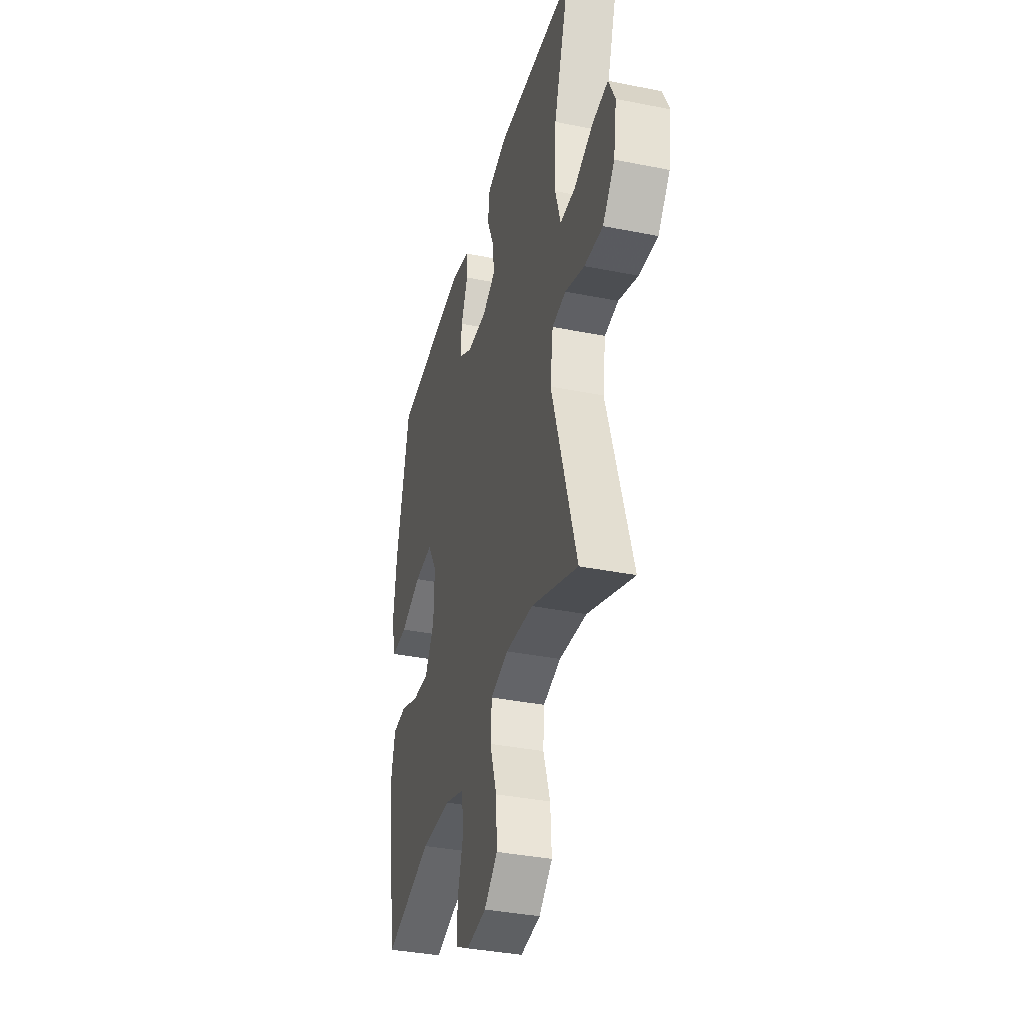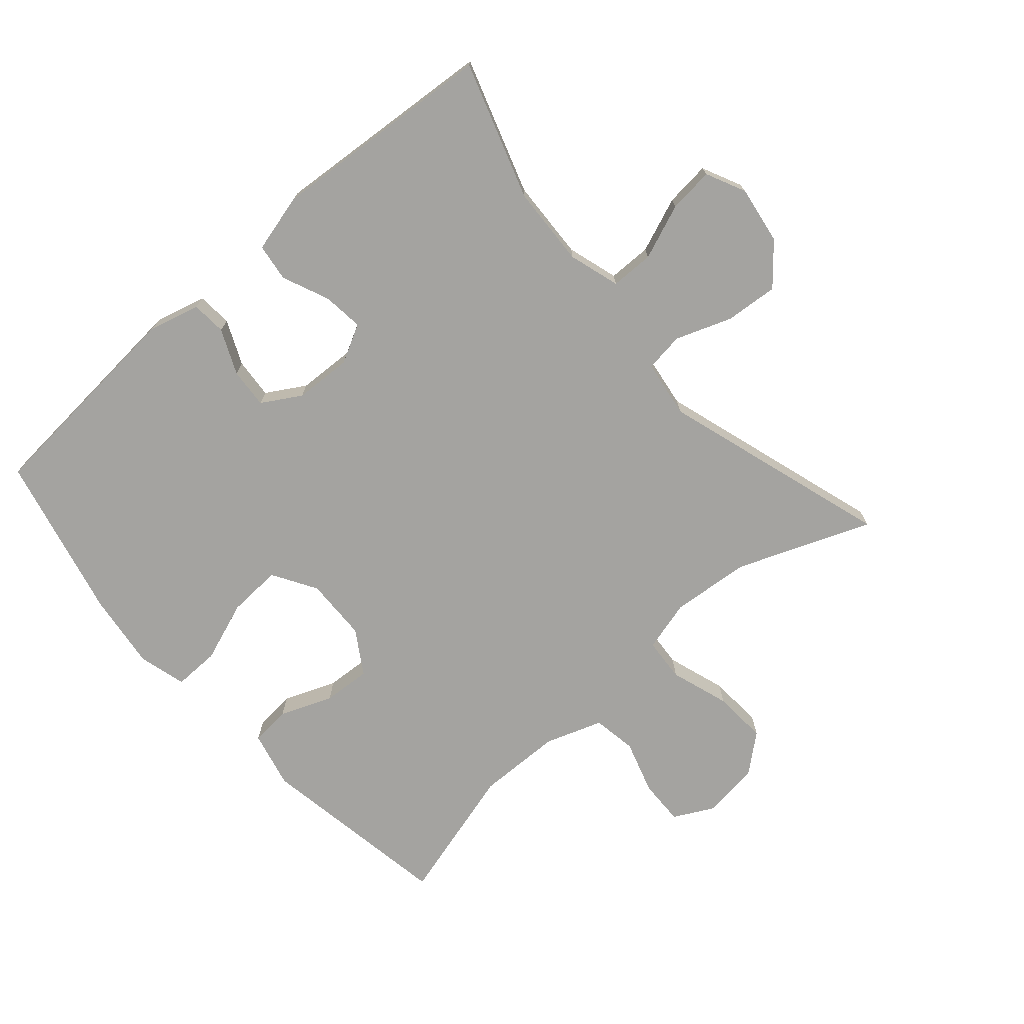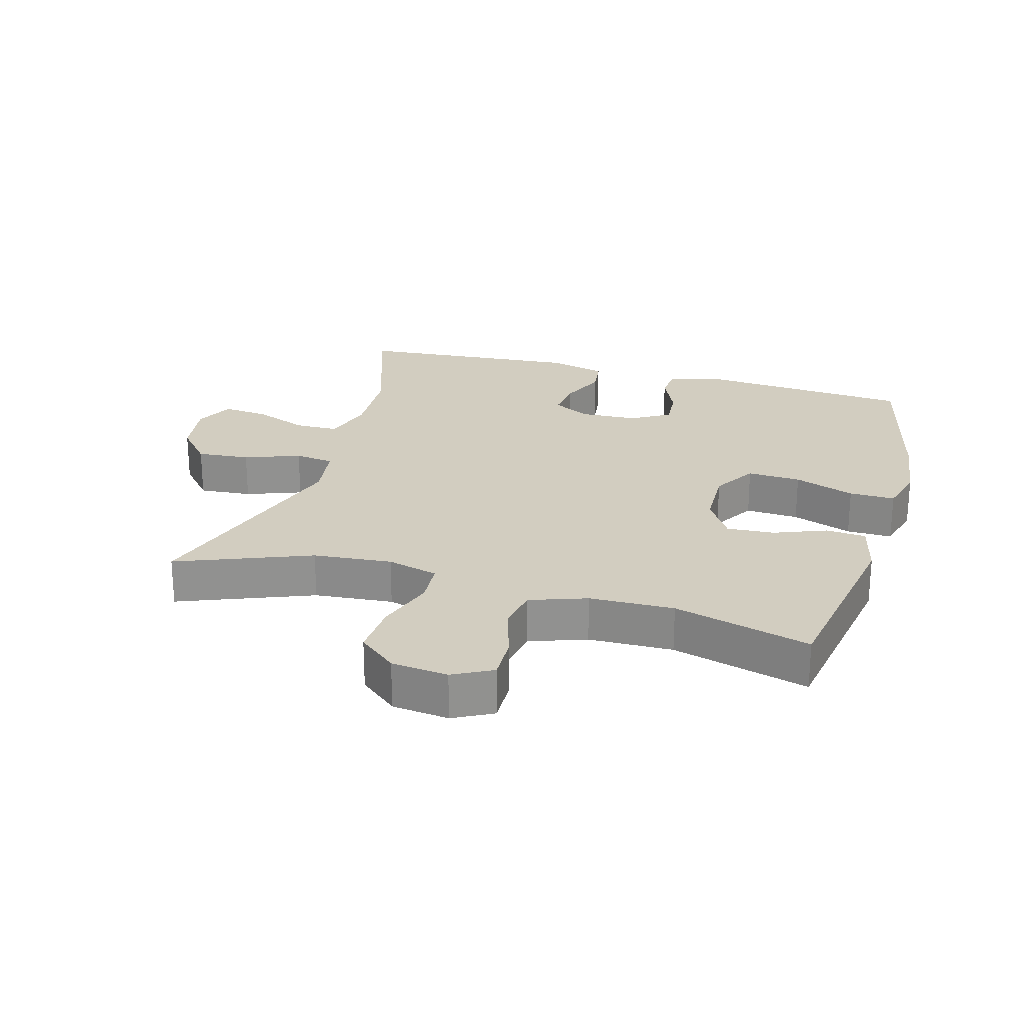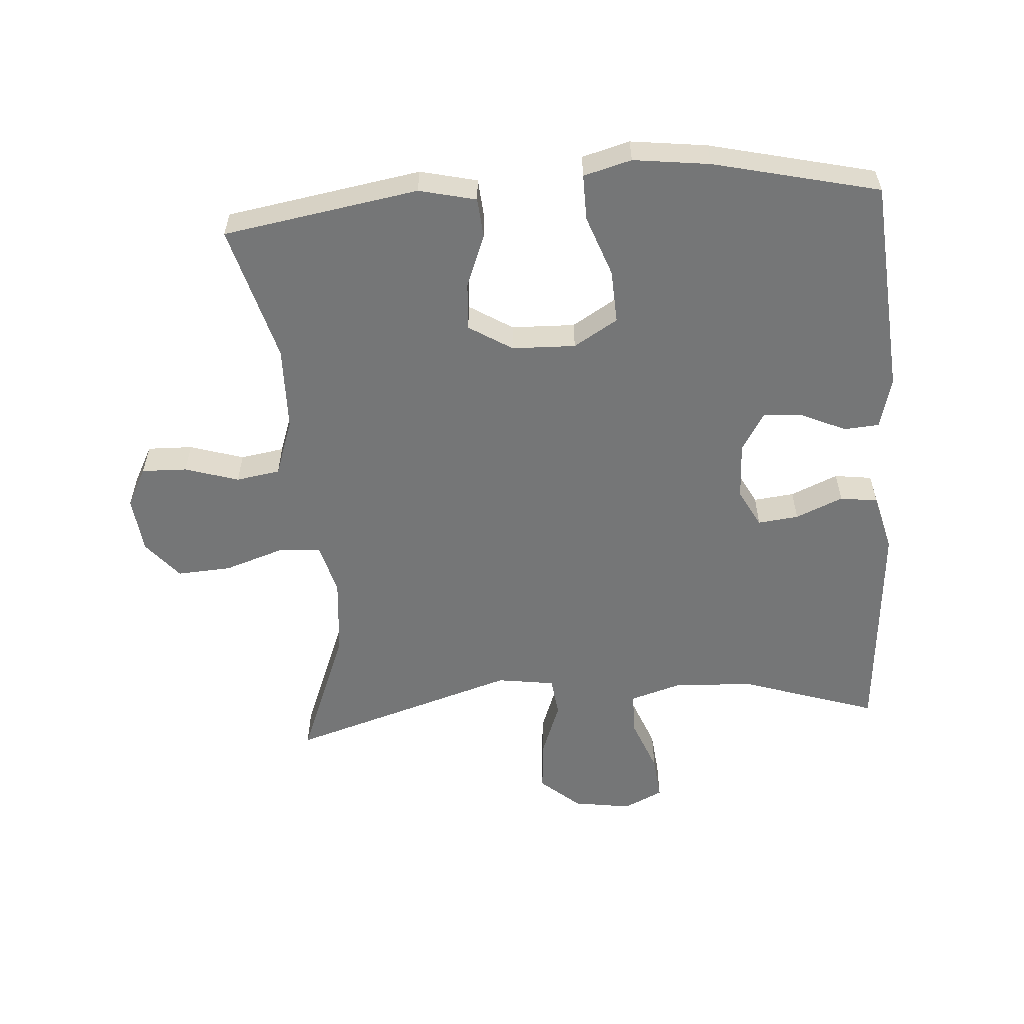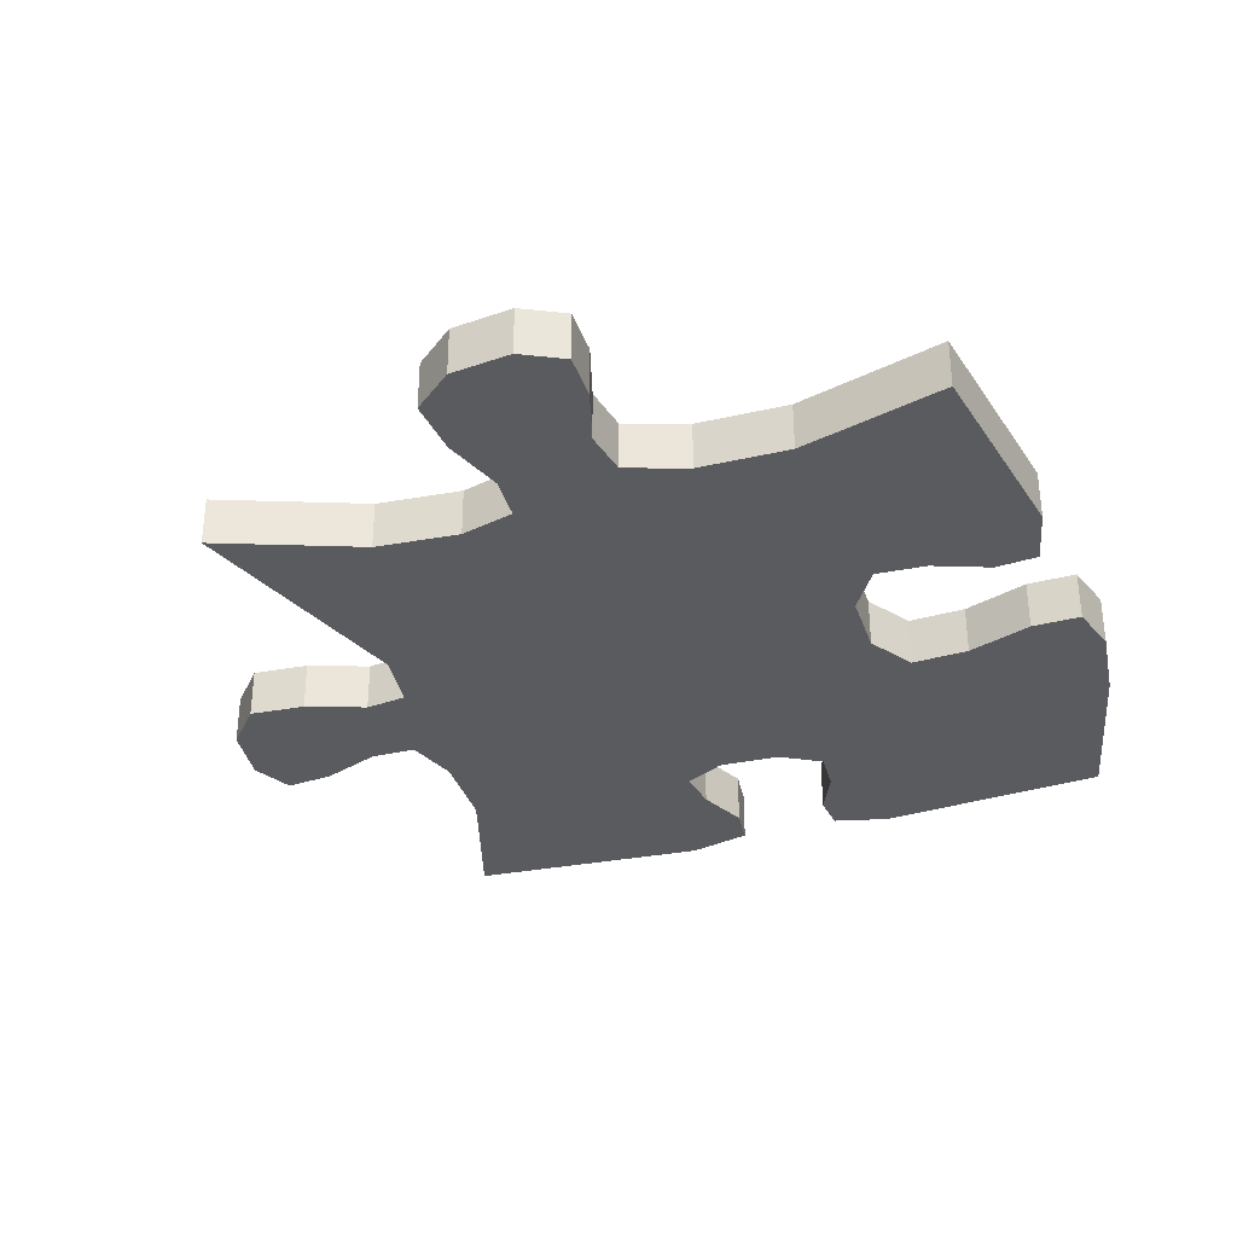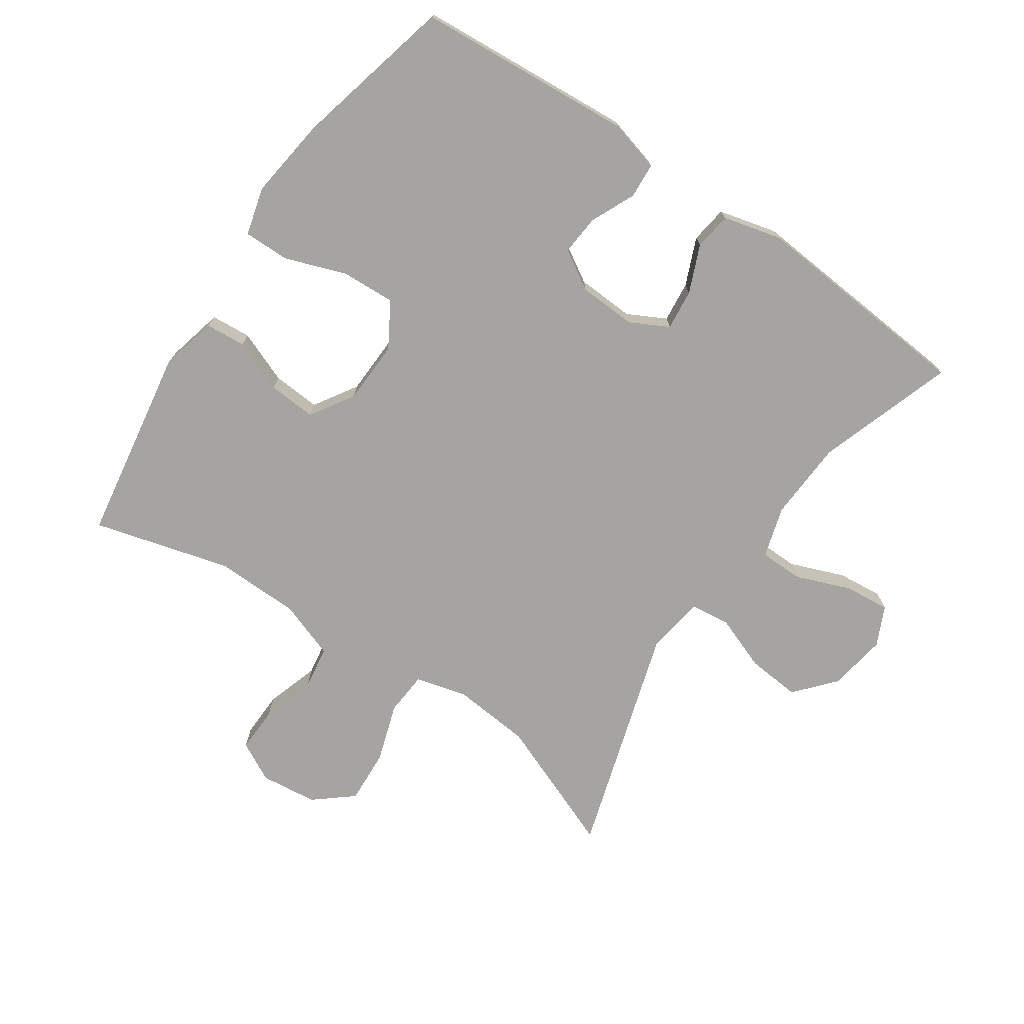
<metadata>
{"format":"obj","ext":"obj","renderer":"f3d","projection":"perspective","resolution":1024,"background":"white","views":[{"elev":-36.6,"azim":75.4,"up":"+Z"},{"elev":-73.0,"azim":41.3,"up":"+Y"},{"elev":24.4,"azim":-164.1,"up":"+Y"},{"elev":-56.7,"azim":-85.8,"up":"+Y"},{"elev":-33.2,"azim":-160.9,"up":"+Y"},{"elev":-73.5,"azim":-34.4,"up":"+Y"}]}
</metadata>
<code>
v -0.5 0.07 -0.5
v -0.55 0.07 -0.198
v -0.529 0.07 -0.11
v -0.467 0.07 -0.105
v -0.386 0.07 -0.137
v -0.312 0.07 -0.142
v -0.27 0.07 -0.075
v -0.267 0.07 0.023
v -0.308 0.07 0.091
v -0.391 0.07 0.087
v -0.485 0.07 0.053
v -0.556 0.07 0.052
v -0.576 0.07 0.126
v -0.561 0.07 0.244
v -0.5 0.07 0.5
v -0.165 0.07 0.526
v -0.086 0.07 0.505
v -0.082 0.07 0.451
v -0.113 0.07 0.382
v -0.118 0.07 0.32
v -0.058 0.07 0.284
v 0.031 0.07 0.28
v 0.09 0.07 0.311
v 0.083 0.07 0.374
v 0.052 0.07 0.447
v 0.06 0.07 0.505
v 0.15 0.07 0.528
v 0.5 0.07 0.5
v 0.43 0.07 0.289
v 0.424 0.07 0.165
v 0.448 0.07 0.086
v 0.515 0.07 0.085
v 0.6 0.07 0.118
v 0.67 0.07 0.125
v 0.699 0.07 0.064
v 0.685 0.07 -0.026
v 0.632 0.07 -0.087
v 0.55 0.07 -0.08
v 0.464 0.07 -0.048
v 0.403 0.07 -0.056
v 0.39 0.07 -0.145
v 0.5 0.07 -0.5
v 0.293 0.07 -0.418
v 0.171 0.07 -0.407
v 0.092 0.07 -0.428
v 0.087 0.07 -0.495
v 0.117 0.07 -0.586
v 0.122 0.07 -0.67
v 0.063 0.07 -0.719
v -0.025 0.07 -0.729
v -0.086 0.07 -0.697
v -0.084 0.07 -0.627
v -0.058 0.07 -0.544
v -0.069 0.07 -0.476
v -0.157 0.07 -0.445
v -0.288 0.07 -0.442
v -0.5 0 -0.5
v -0.55 0 -0.198
v -0.529 0 -0.11
v -0.467 0 -0.105
v -0.386 0 -0.137
v -0.312 0 -0.142
v -0.27 0 -0.075
v -0.267 0 0.023
v -0.308 0 0.091
v -0.391 0 0.087
v -0.485 0 0.053
v -0.556 0 0.052
v -0.576 0 0.126
v -0.561 0 0.244
v -0.5 0 0.5
v -0.165 0 0.526
v -0.086 0 0.505
v -0.082 0 0.451
v -0.113 0 0.382
v -0.118 0 0.32
v -0.058 0 0.284
v 0.031 0 0.28
v 0.09 0 0.311
v 0.083 0 0.374
v 0.052 0 0.447
v 0.06 0 0.505
v 0.15 0 0.528
v 0.5 0 0.5
v 0.43 0 0.289
v 0.424 0 0.165
v 0.448 0 0.086
v 0.515 0 0.085
v 0.6 0 0.118
v 0.67 0 0.125
v 0.699 0 0.064
v 0.685 0 -0.026
v 0.632 0 -0.087
v 0.55 0 -0.08
v 0.464 0 -0.048
v 0.403 0 -0.056
v 0.39 0 -0.145
v 0.5 0 -0.5
v 0.293 0 -0.418
v 0.171 0 -0.407
v 0.092 0 -0.428
v 0.087 0 -0.495
v 0.117 0 -0.586
v 0.122 0 -0.67
v 0.063 0 -0.719
v -0.025 0 -0.729
v -0.086 0 -0.697
v -0.084 0 -0.627
v -0.058 0 -0.544
v -0.069 0 -0.476
v -0.157 0 -0.445
v -0.288 0 -0.442
f 51 52 53
f 50 51 53
f 49 50 53
f 48 49 53
f 47 48 53
f 46 47 53
f 45 46 53 54
f 41 42 43
f 40 41 43 44
f 37 38 39
f 36 37 39
f 35 36 39
f 34 35 39
f 33 34 39
f 32 33 39
f 31 32 39 40
f 40 44 45
f 31 40 45
f 30 31 45
f 27 28 29
f 26 27 29
f 25 26 29
f 24 25 29
f 23 24 29 30
f 17 18 19
f 16 17 19
f 15 16 19
f 14 15 19
f 13 14 19
f 12 13 19
f 11 12 19
f 10 11 19
f 9 10 19 20
f 8 9 20 21
f 3 4 5
f 2 3 5
f 1 2 5
f 56 1 5
f 55 56 5 6
f 55 6 7
f 54 55 7
f 45 54 7
f 30 45 7
f 23 30 7
f 22 23 7
f 7 8 21 22
f 109 108 107
f 109 107 106
f 109 106 105
f 109 105 104
f 109 104 103
f 109 103 102
f 110 109 102 101
f 99 98 97
f 100 99 97 96
f 95 94 93
f 95 93 92
f 95 92 91
f 95 91 90
f 95 90 89
f 95 89 88
f 96 95 88 87
f 101 100 96
f 101 96 87
f 101 87 86
f 85 84 83
f 85 83 82
f 85 82 81
f 85 81 80
f 86 85 80 79
f 75 74 73
f 75 73 72
f 75 72 71
f 75 71 70
f 75 70 69
f 75 69 68
f 75 68 67
f 75 67 66
f 76 75 66 65
f 77 76 65 64
f 61 60 59
f 61 59 58
f 61 58 57
f 61 57 112
f 62 61 112 111
f 63 62 111
f 63 111 110
f 63 110 101
f 63 101 86
f 63 86 79
f 63 79 78
f 78 77 64 63
f 1 57 58 2
f 2 58 59 3
f 3 59 60 4
f 4 60 61 5
f 5 61 62 6
f 6 62 63 7
f 7 63 64 8
f 8 64 65 9
f 9 65 66 10
f 10 66 67 11
f 11 67 68 12
f 12 68 69 13
f 13 69 70 14
f 14 70 71 15
f 15 71 72 16
f 16 72 73 17
f 17 73 74 18
f 18 74 75 19
f 19 75 76 20
f 20 76 77 21
f 21 77 78 22
f 22 78 79 23
f 23 79 80 24
f 24 80 81 25
f 25 81 82 26
f 26 82 83 27
f 27 83 84 28
f 28 84 85 29
f 29 85 86 30
f 30 86 87 31
f 31 87 88 32
f 32 88 89 33
f 33 89 90 34
f 34 90 91 35
f 35 91 92 36
f 36 92 93 37
f 37 93 94 38
f 38 94 95 39
f 39 95 96 40
f 40 96 97 41
f 41 97 98 42
f 42 98 99 43
f 43 99 100 44
f 44 100 101 45
f 45 101 102 46
f 46 102 103 47
f 47 103 104 48
f 48 104 105 49
f 49 105 106 50
f 50 106 107 51
f 51 107 108 52
f 52 108 109 53
f 53 109 110 54
f 54 110 111 55
f 55 111 112 56
f 56 112 57 1

</code>
